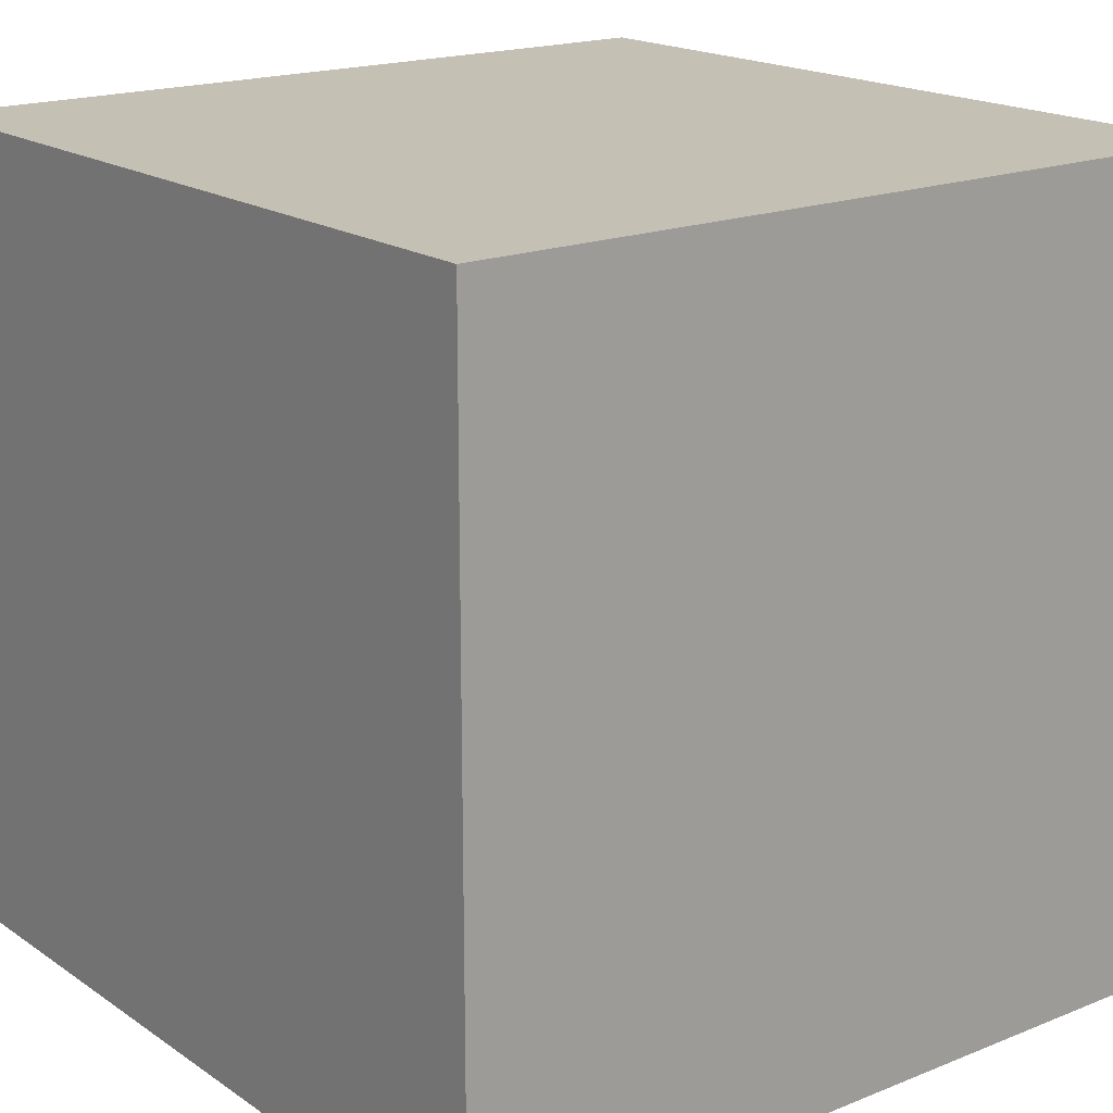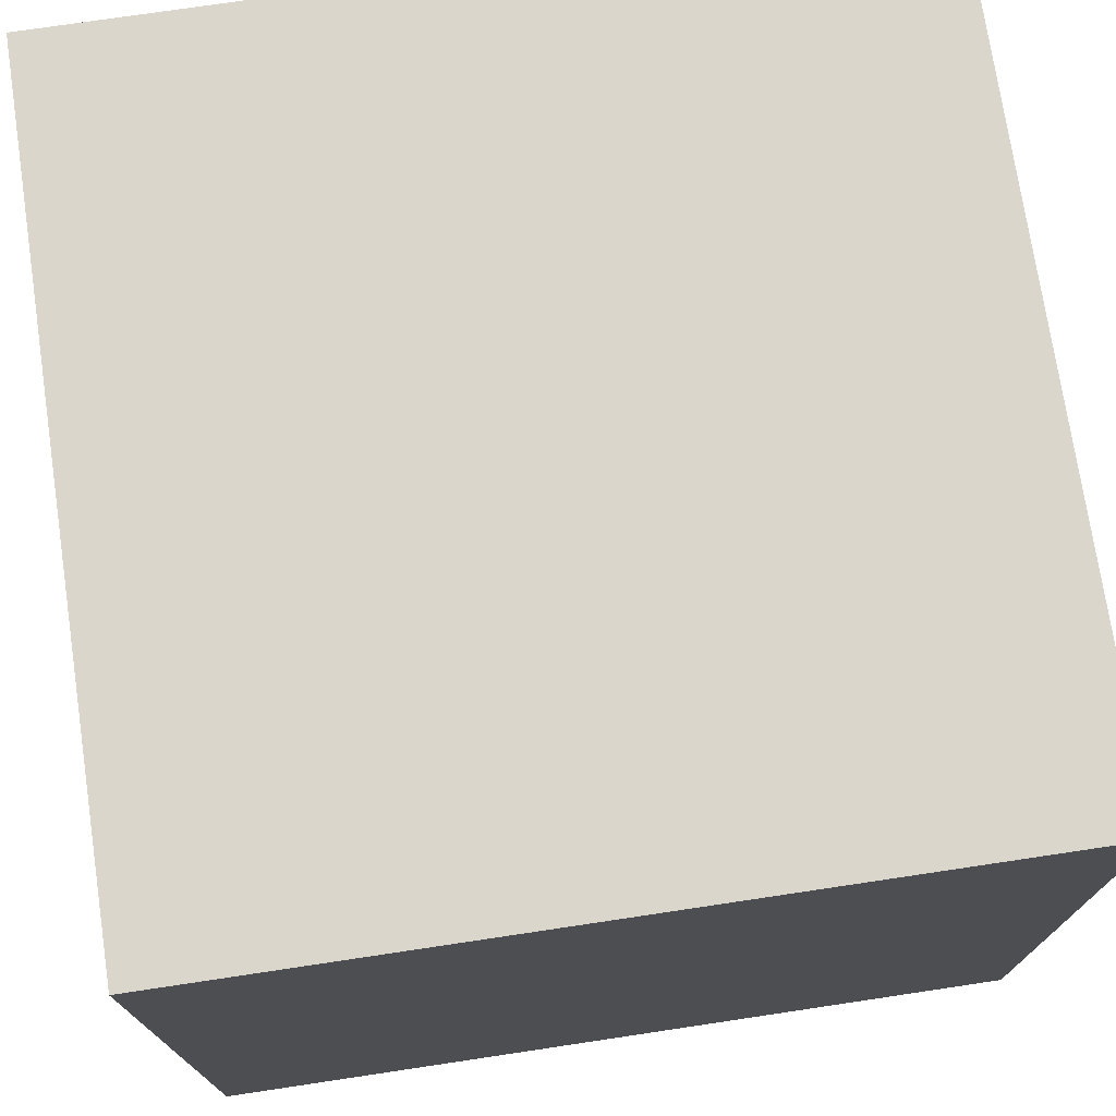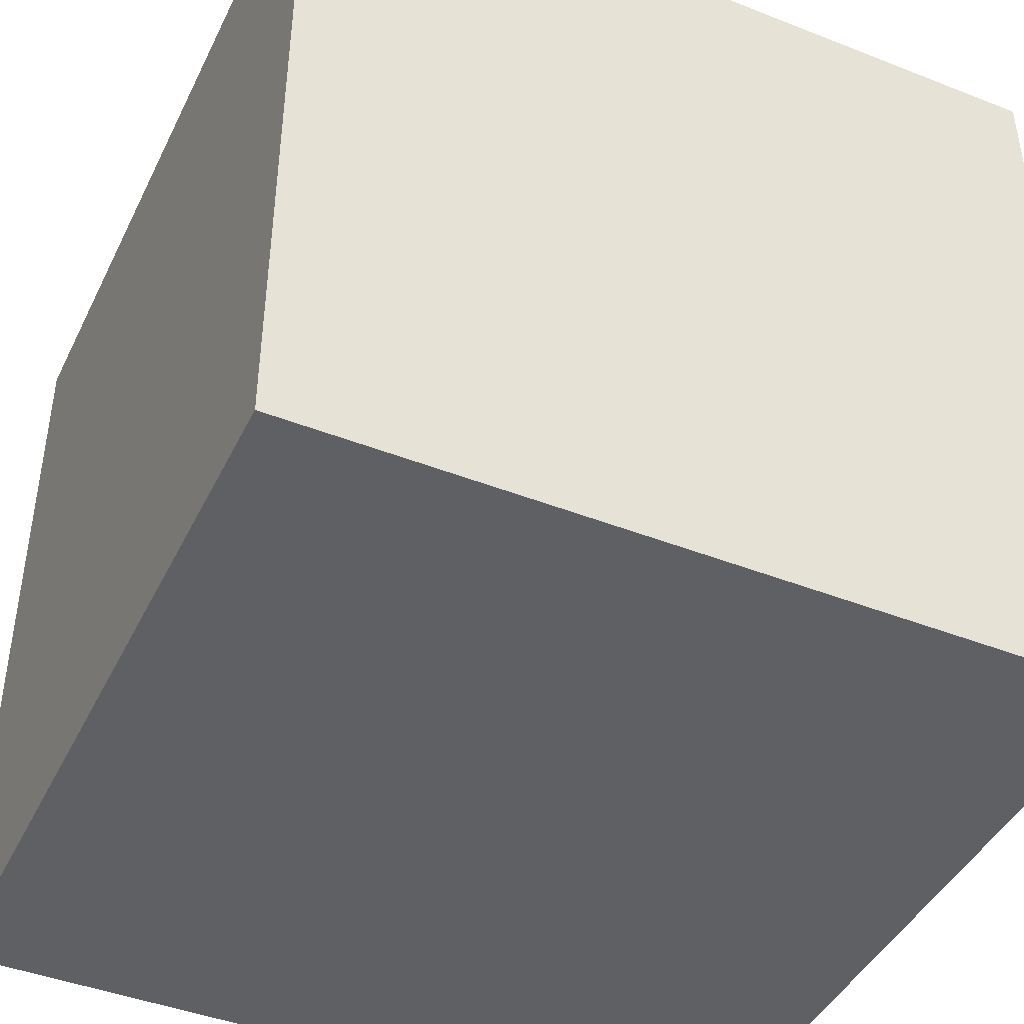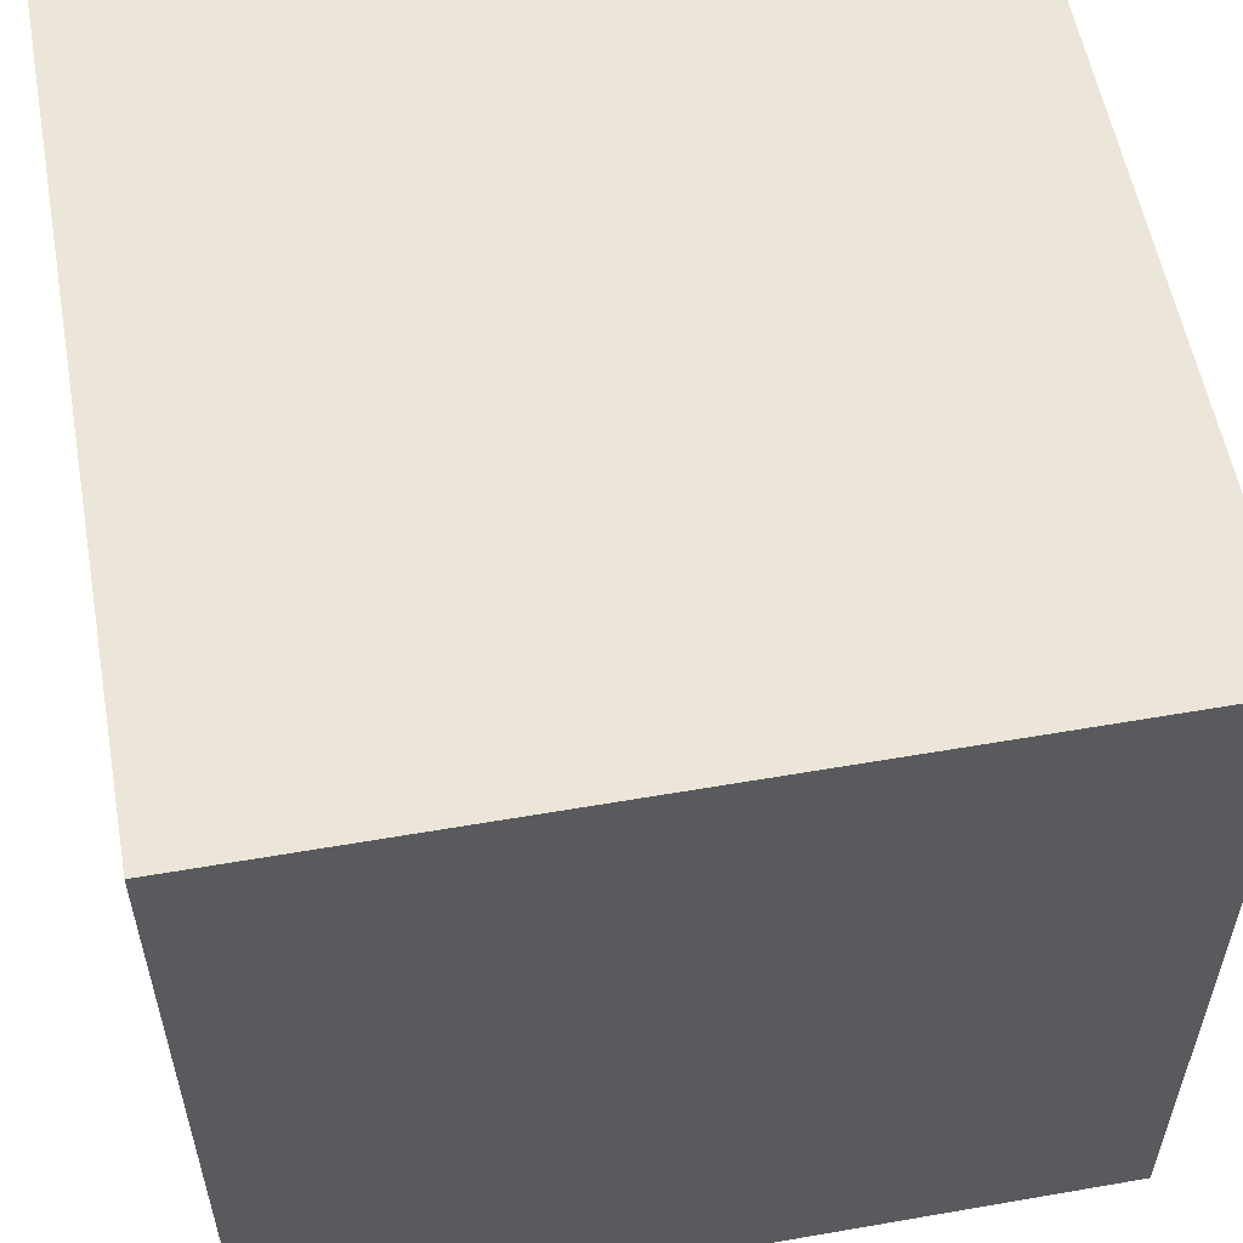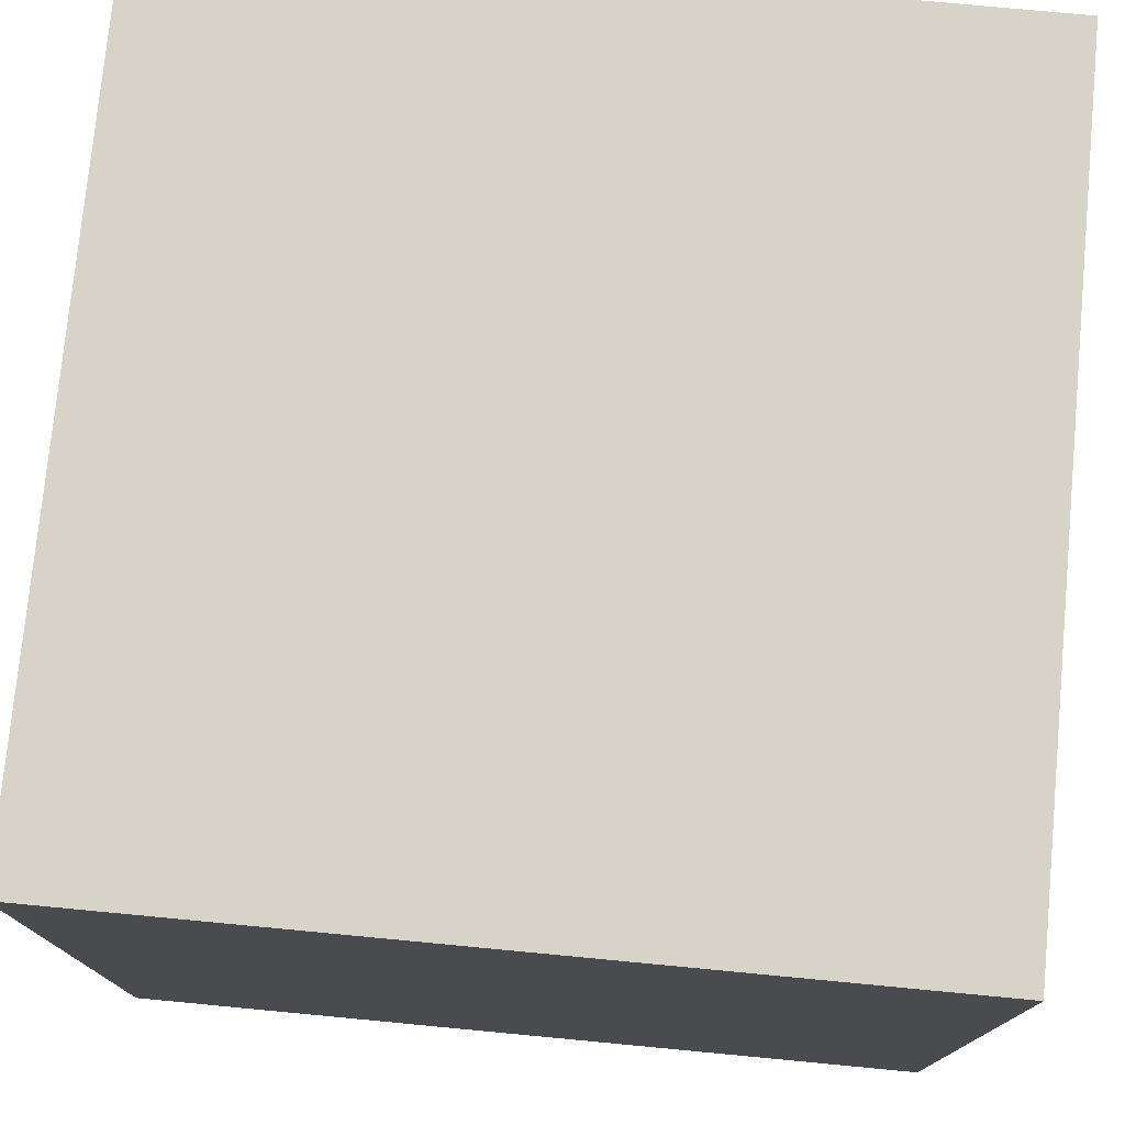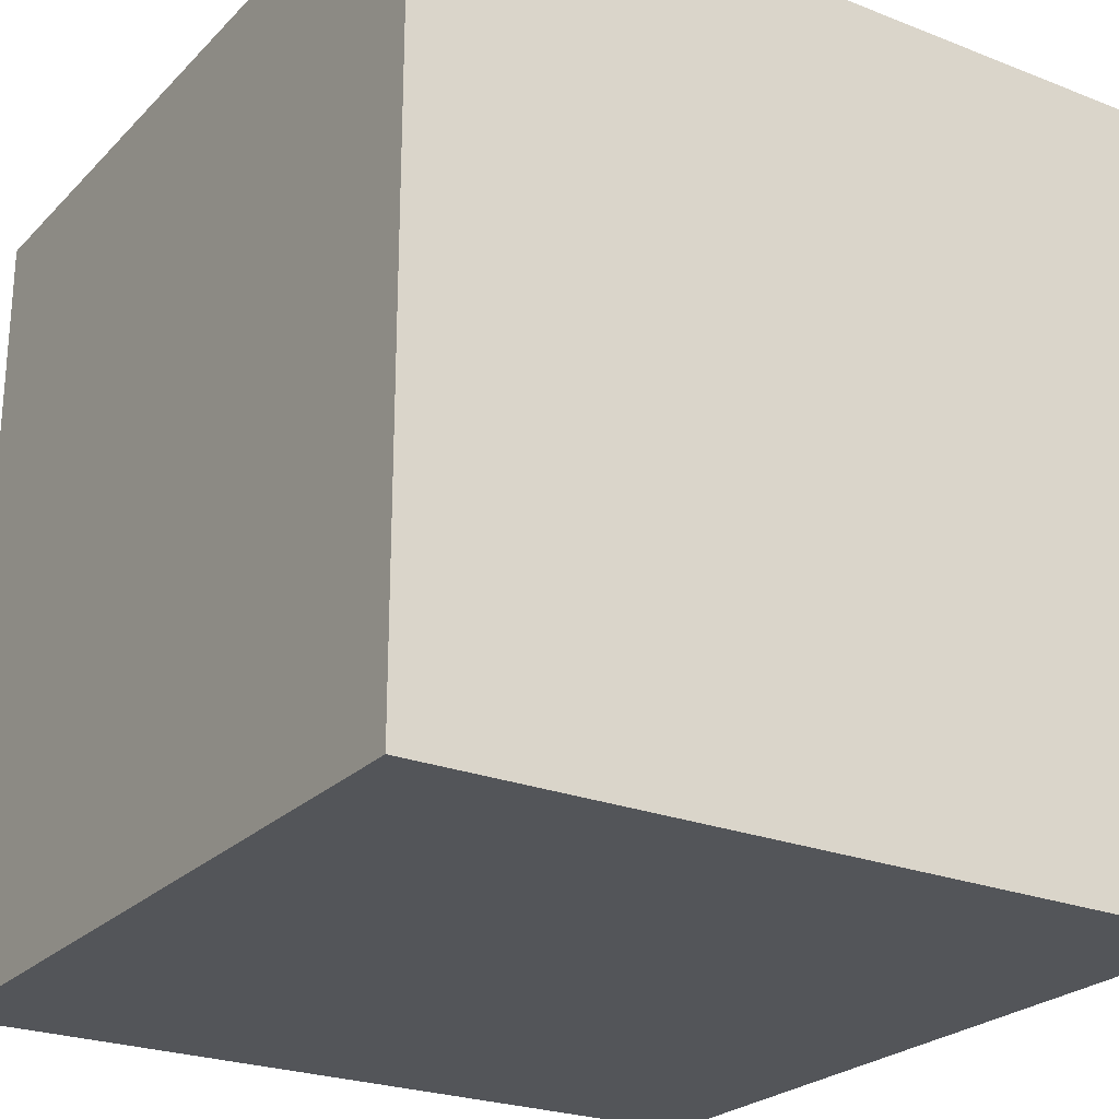
<metadata>
{"format":"obj","ext":"obj","renderer":"f3d","projection":"perspective","resolution":1024,"background":"white","views":[{"elev":18.2,"azim":52.1,"up":"+Y"},{"elev":74.1,"azim":81.5,"up":"+Y"},{"elev":-43.7,"azim":-114.8,"up":"+Z"},{"elev":56.5,"azim":79.7,"up":"+Z"},{"elev":76.3,"azim":5.4,"up":"+Z"},{"elev":-24.5,"azim":57.3,"up":"+Z"}]}
</metadata>
<code>
g Moon
v 27 27 -27
v -27 27 -27
v -27 -27 -27
v 27 -27 -27
v 27 27 27
v 27 -27 27
v -27 -27 27
v -27 27 27
v 27 27 -27
v 27 27 27
v -27 27 27
v -27 27 -27
v -27 27 -27
v -27 27 27
v -27 -27 27
v -27 -27 -27
v -27 -27 -27
v -27 -27 27
v 27 -27 27
v 27 -27 -27
v 27 -27 -27
v 27 -27 27
v 27 27 27
v 27 27 -27
g Moon_0
f 3 2 1
f 4 3 1
f 7 6 5
f 8 7 5
f 11 10 9
f 12 11 9
f 15 14 13
f 16 15 13
f 19 18 17
f 20 19 17
f 23 22 21
f 24 23 21

</code>
